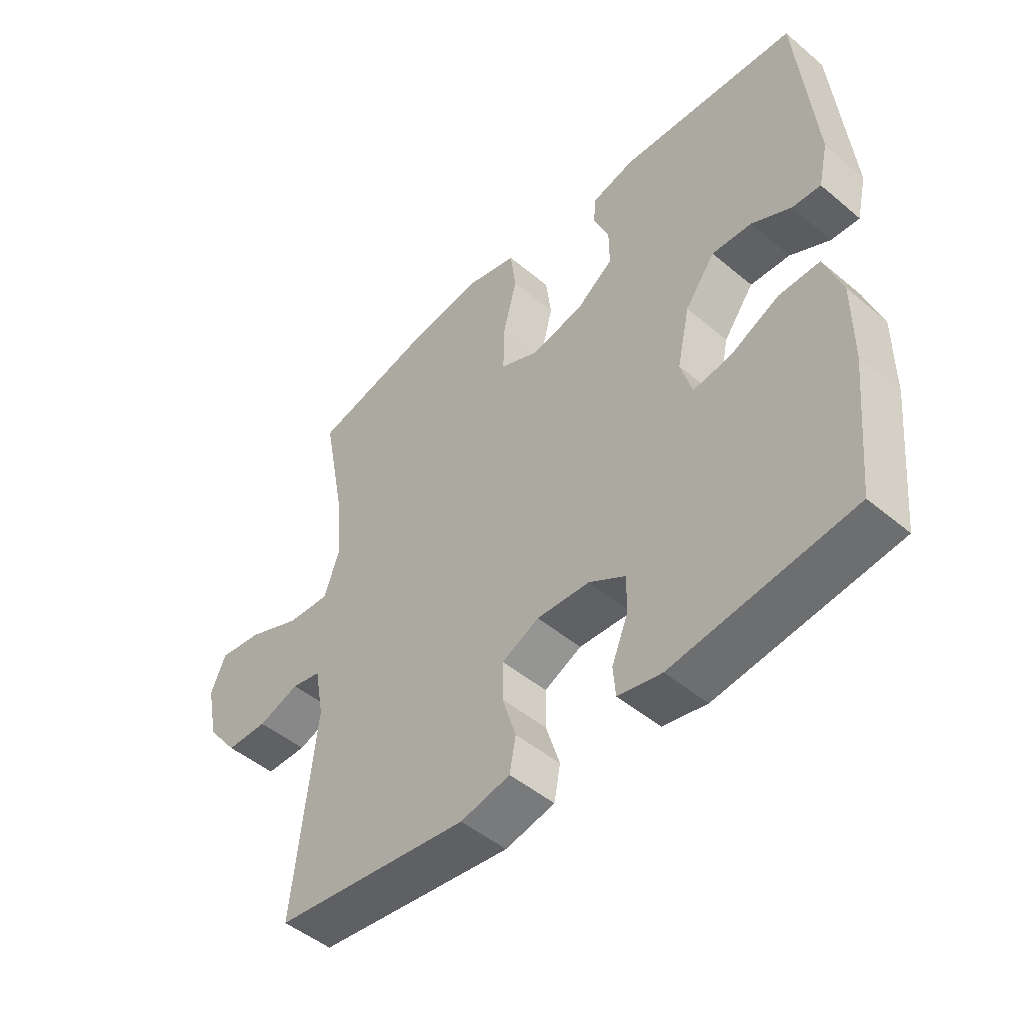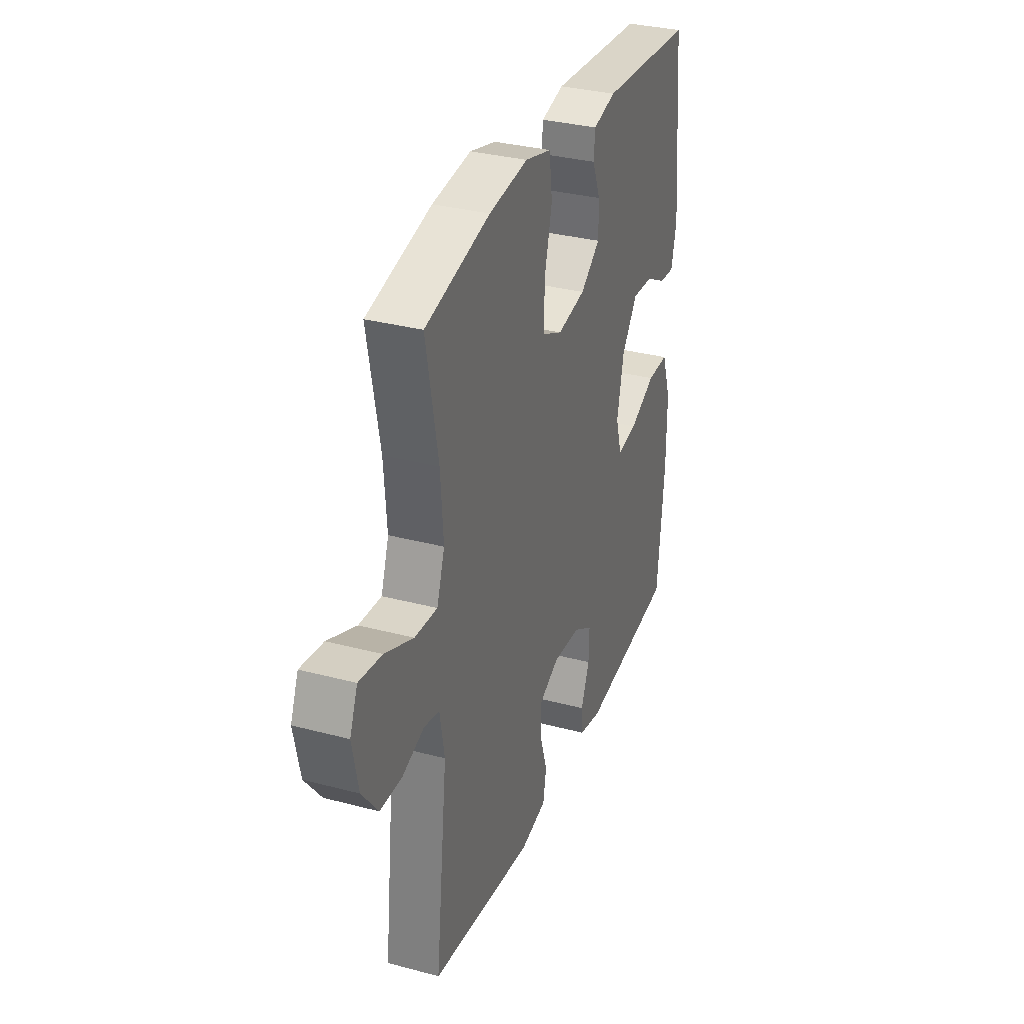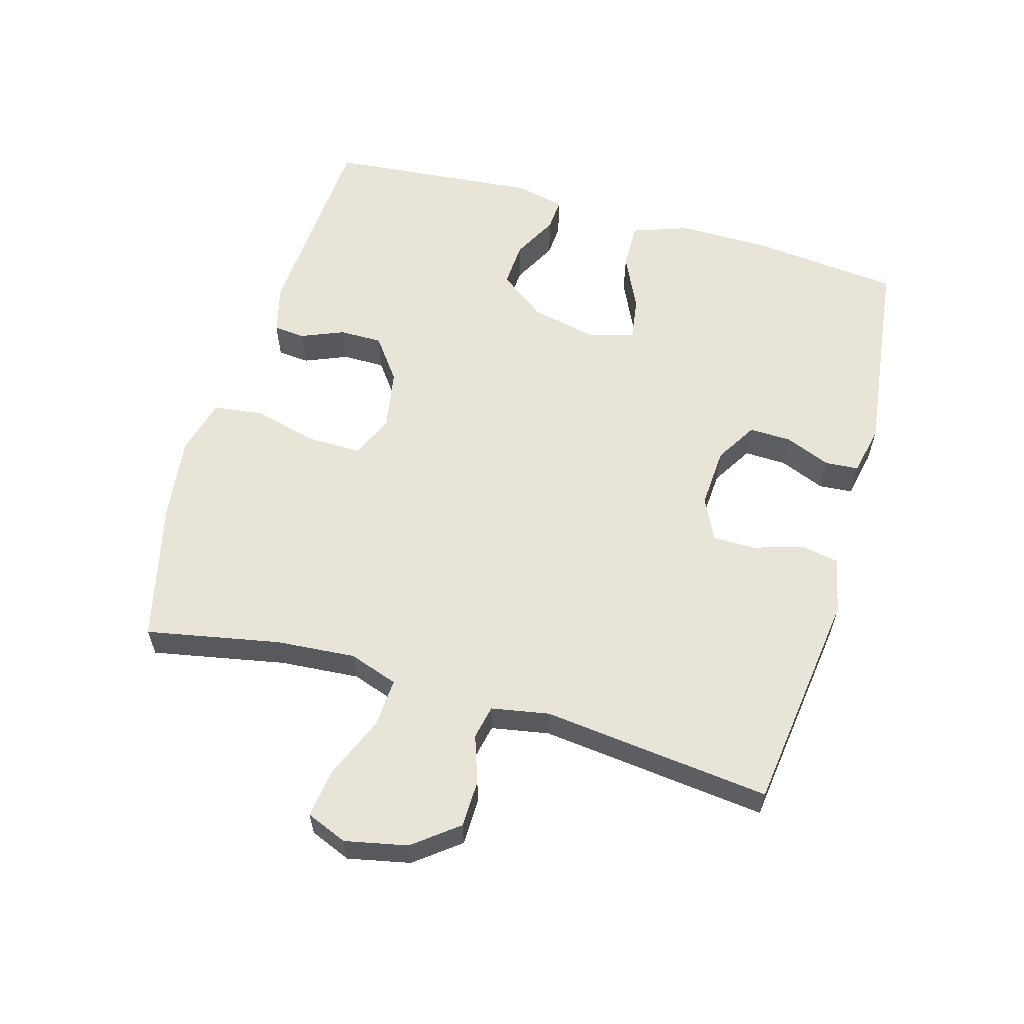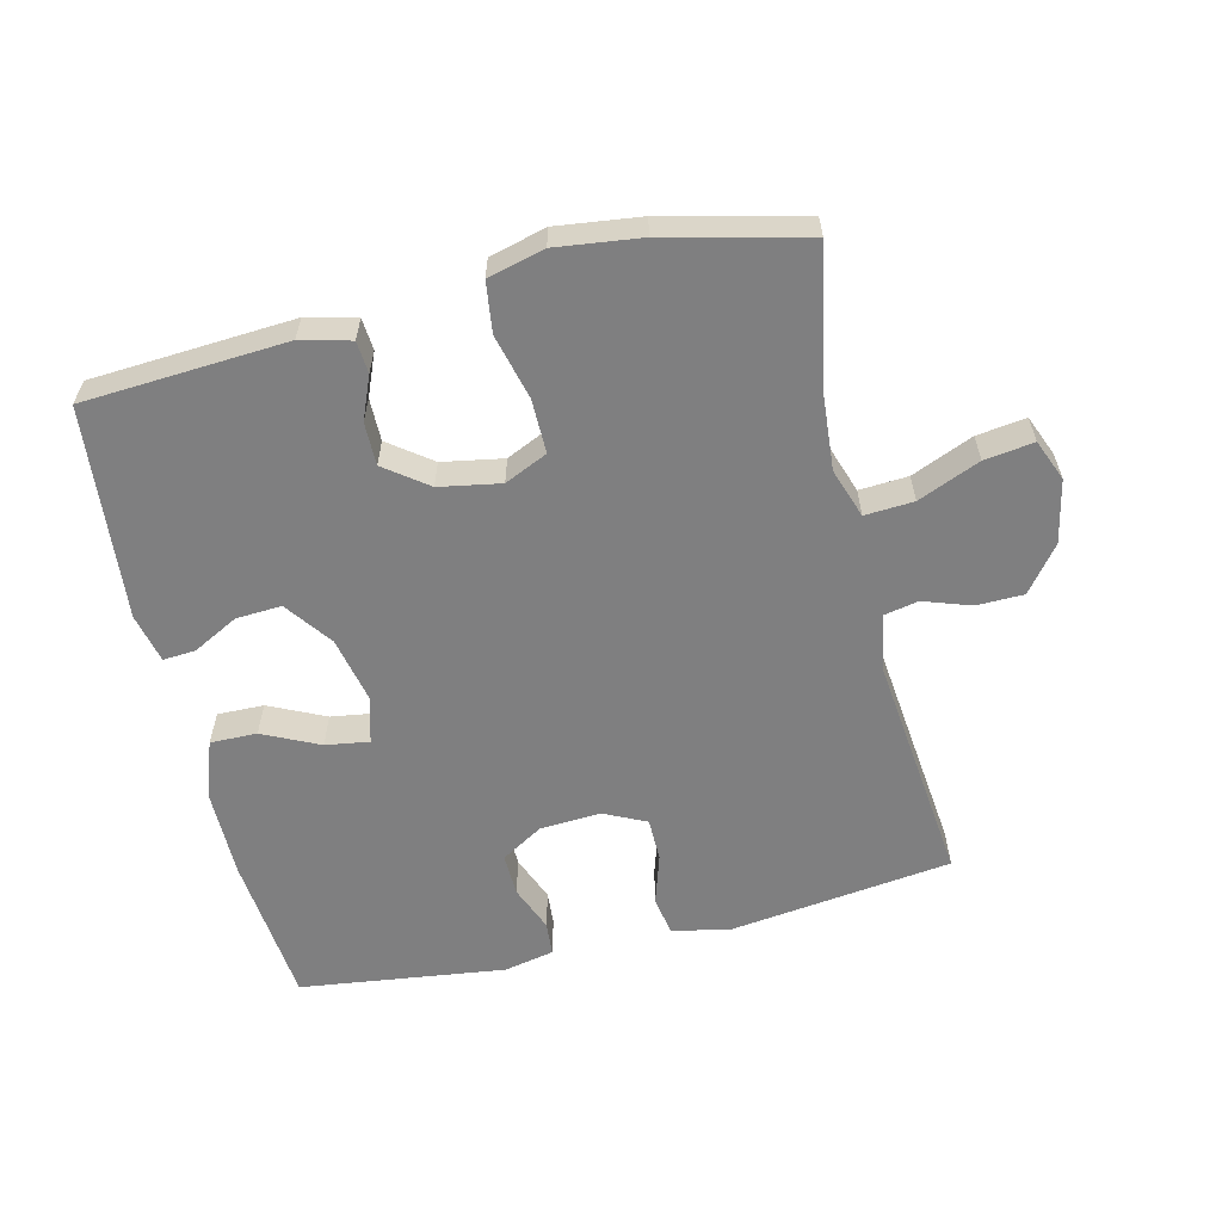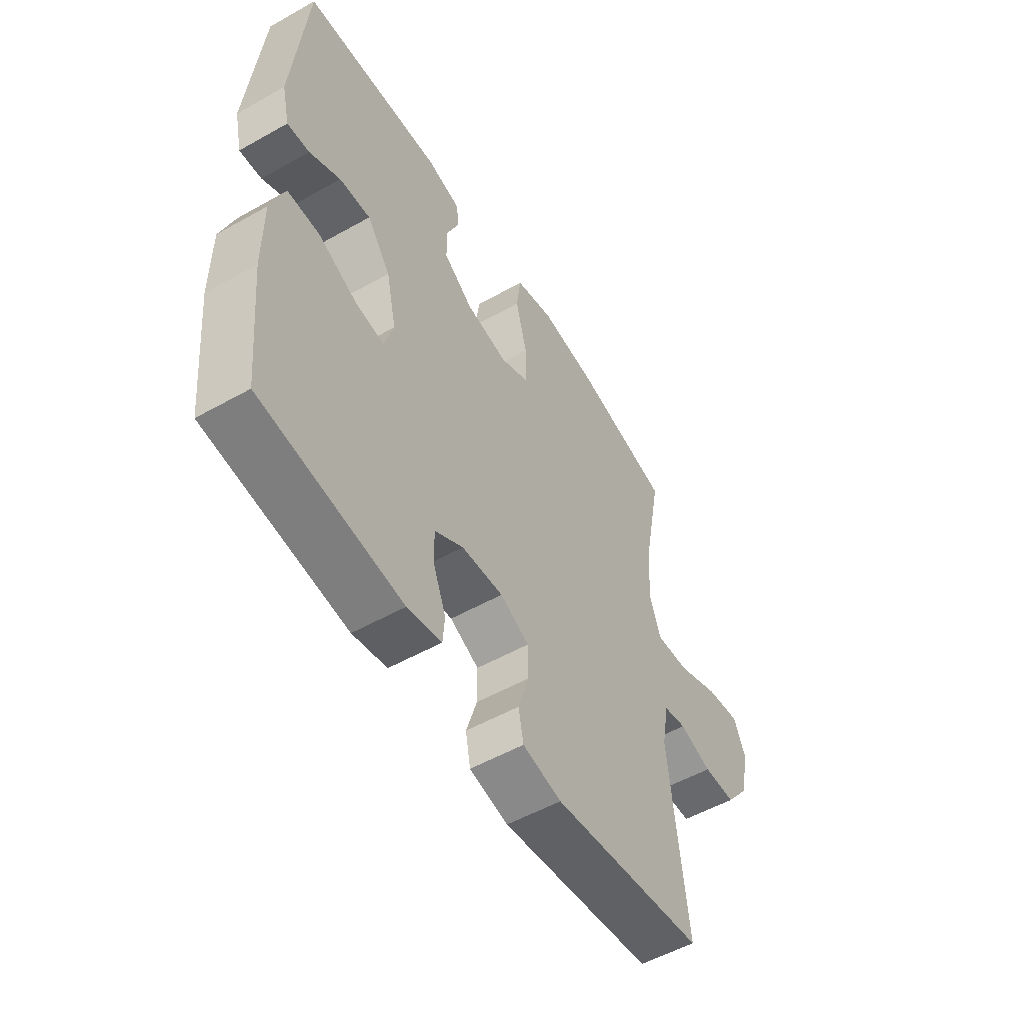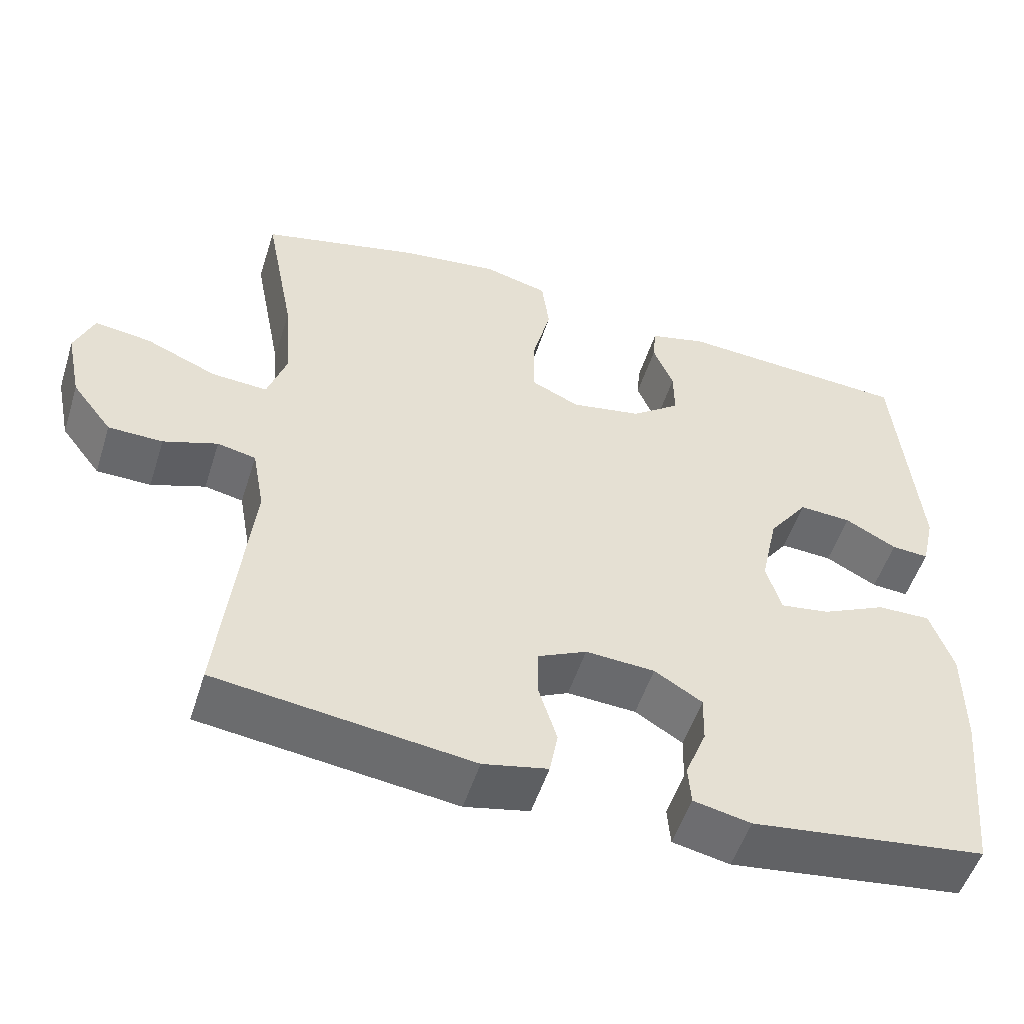
<metadata>
{"format":"obj","ext":"obj","renderer":"f3d","projection":"perspective","resolution":1024,"background":"white","views":[{"elev":-48.6,"azim":-133.0,"up":"+Z"},{"elev":32.5,"azim":110.3,"up":"+Z"},{"elev":59.8,"azim":106.0,"up":"+Y"},{"elev":-59.9,"azim":13.4,"up":"+Y"},{"elev":-53.7,"azim":-59.0,"up":"+Z"},{"elev":-52.3,"azim":162.5,"up":"+Z"}]}
</metadata>
<code>
o path5660
v 0.2544 0.0375 0.5513
v 0.1253 0.0375 0.5673
v 0.03858 0.0375 0.5447
v 0.02858 0.0375 0.468
v 0.05392 0.0375 0.3679
v 0.05438 0.0375 0.2864
v -0.01078 0.0375 0.2565
v -0.1044 0.0375 0.2731
v -0.1697 0.0375 0.3216
v -0.1693 0.0375 0.3871
v -0.1422 0.0375 0.4527
v -0.1465 0.0375 0.5012
v -0.2224 0.0375 0.5203
v -0.5332 0.0375 0.5002
v -0.5633 0.0375 0.1755
v -0.546 0.0375 0.1002
v -0.4962 0.0375 0.1037
v -0.4272 0.0375 0.1403
v -0.3575 0.0375 0.1446
v -0.3048 0.0375 0.07303
v -0.2823 0.0375 -0.03
v -0.3021 0.0375 -0.0983
v -0.3685 0.0375 -0.08838
v -0.4547 0.0375 -0.04772
v -0.5258 0.0375 -0.04655
v -0.5563 0.0375 -0.1335
v -0.5562 0.0375 -0.2706
v -0.5332 0.0375 -0.5017
v -0.2191 0.0375 -0.5418
v -0.1425 0.0375 -0.5257
v -0.1385 0.0375 -0.4742
v -0.1667 0.0375 -0.4042
v -0.1685 0.0375 -0.3396
v -0.1046 0.0375 -0.3009
v -0.01201 0.0375 -0.2952
v 0.05296 0.0375 -0.3262
v 0.05336 0.0375 -0.3921
v 0.02932 0.0375 -0.469
v 0.04029 0.0375 -0.5274
v 0.127 0.0375 -0.546
v 0.4685 0.0375 -0.5017
v 0.4298 0.0375 -0.1508
v 0.4459 0.0375 -0.06194
v 0.4973 0.0375 -0.05112
v 0.5697 0.0375 -0.07593
v 0.6422 0.0375 -0.07461
v 0.6955 0.0375 -0.005812
v 0.7156 0.0375 0.09023
v 0.6899 0.0375 0.1529
v 0.6144 0.0375 0.1424
v 0.5196 0.0375 0.1025
v 0.4449 0.0375 0.09773
v 0.4191 0.0375 0.173
v 0.4287 0.0375 0.2944
v 0.4685 0.0375 0.5002
v 0.2544 -0.0375 0.5513
v 0.1253 -0.0375 0.5673
v 0.03858 -0.0375 0.5447
v 0.02858 -0.0375 0.468
v 0.05392 -0.0375 0.3679
v 0.05438 -0.0375 0.2864
v -0.01078 -0.0375 0.2565
v -0.1044 -0.0375 0.2731
v -0.1697 -0.0375 0.3216
v -0.1693 -0.0375 0.3871
v -0.1422 -0.0375 0.4527
v -0.1465 -0.0375 0.5012
v -0.2224 -0.0375 0.5203
v -0.5332 -0.0375 0.5002
v -0.5633 -0.0375 0.1755
v -0.546 -0.0375 0.1002
v -0.4962 -0.0375 0.1037
v -0.4272 -0.0375 0.1403
v -0.3575 -0.0375 0.1446
v -0.3048 -0.0375 0.07303
v -0.2823 -0.0375 -0.03
v -0.3021 -0.0375 -0.0983
v -0.3685 -0.0375 -0.08838
v -0.4547 -0.0375 -0.04772
v -0.5258 -0.0375 -0.04655
v -0.5563 -0.0375 -0.1335
v -0.5562 -0.0375 -0.2706
v -0.5332 -0.0375 -0.5017
v -0.2191 -0.0375 -0.5418
v -0.1425 -0.0375 -0.5257
v -0.1385 -0.0375 -0.4742
v -0.1667 -0.0375 -0.4042
v -0.1685 -0.0375 -0.3396
v -0.1046 -0.0375 -0.3009
v -0.01201 -0.0375 -0.2952
v 0.05296 -0.0375 -0.3262
v 0.05336 -0.0375 -0.3921
v 0.02932 -0.0375 -0.469
v 0.04029 -0.0375 -0.5274
v 0.127 -0.0375 -0.546
v 0.4685 -0.0375 -0.5017
v 0.4298 -0.0375 -0.1508
v 0.4459 -0.0375 -0.06194
v 0.4973 -0.0375 -0.05112
v 0.5697 -0.0375 -0.07593
v 0.6422 -0.0375 -0.07461
v 0.6955 -0.0375 -0.005812
v 0.7156 -0.0375 0.09023
v 0.6899 -0.0375 0.1529
v 0.6144 -0.0375 0.1424
v 0.5196 -0.0375 0.1025
v 0.4449 -0.0375 0.09773
v 0.4191 -0.0375 0.173
v 0.4287 -0.0375 0.2944
v 0.4685 -0.0375 0.5002
v -0.5633 0.0375 0.1755
v -0.546 0.0375 0.1002
v -0.546 0.0375 0.1002
v -0.5258 0.0375 -0.04655
v -0.5258 0.0375 -0.04655
v -0.5563 0.0375 -0.1335
v -0.5562 0.0375 -0.2706
v -0.4962 0.0375 0.1037
v -0.5332 0.0375 0.5002
v -0.5332 0.0375 0.5002
v -0.5332 0.0375 -0.5017
v -0.5332 0.0375 -0.5017
v -0.4547 0.0375 -0.04772
v -0.4272 0.0375 0.1403
v -0.3685 0.0375 -0.08838
v -0.3575 0.0375 0.1446
v -0.3021 0.0375 -0.0983
v -0.3021 0.0375 -0.0983
v -0.3048 0.0375 0.07303
v -0.2224 0.0375 0.5203
v -0.2191 0.0375 -0.5418
v -0.2823 0.0375 -0.03
v -0.1465 0.0375 0.5012
v -0.1465 0.0375 0.5012
v -0.1697 0.0375 0.3216
v -0.1693 0.0375 0.3871
v -0.1667 0.0375 -0.4042
v -0.1685 0.0375 -0.3396
v -0.1685 0.0375 -0.3396
v -0.1425 0.0375 -0.5257
v -0.1425 0.0375 -0.5257
v -0.1044 0.0375 0.2731
v -0.1422 0.0375 0.4527
v -0.1046 0.0375 -0.3009
v -0.1385 0.0375 -0.4742
v -0.01201 0.0375 -0.2952
v -0.01078 0.0375 0.2565
v 0.05296 0.0375 -0.3262
v 0.05296 0.0375 -0.3262
v 0.05438 0.0375 0.2864
v 0.05438 0.0375 0.2864
v 0.03858 0.0375 0.5447
v 0.03858 0.0375 0.5447
v 0.02858 0.0375 0.468
v 0.05392 0.0375 0.3679
v 0.05336 0.0375 -0.3921
v 0.02932 0.0375 -0.469
v 0.04029 0.0375 -0.5274
v 0.04029 0.0375 -0.5274
v 0.1253 0.0375 0.5673
v 0.127 0.0375 -0.546
v 0.2544 0.0375 0.5513
v 0.4191 0.0375 0.173
v 0.4287 0.0375 0.2944
v 0.4449 0.0375 0.09773
v 0.4449 0.0375 0.09773
v 0.4298 0.0375 -0.1508
v 0.4459 0.0375 -0.06194
v 0.4459 0.0375 -0.06194
v 0.4685 0.0375 0.5002
v 0.4685 0.0375 0.5002
v 0.4685 0.0375 -0.5017
v 0.4685 0.0375 -0.5017
v 0.5196 0.0375 0.1025
v 0.4973 0.0375 -0.05112
v 0.5697 0.0375 -0.07593
v 0.6144 0.0375 0.1424
v 0.6422 0.0375 -0.07461
v 0.6899 0.0375 0.1529
v 0.6899 0.0375 0.1529
v 0.6955 0.0375 -0.005812
v 0.7156 0.0375 0.09023
v -0.5633 -0.0375 0.1755
v -0.546 -0.0375 0.1002
v -0.546 -0.0375 0.1002
v -0.5258 -0.0375 -0.04655
v -0.5258 -0.0375 -0.04655
v -0.5563 -0.0375 -0.1335
v -0.5562 -0.0375 -0.2706
v -0.4962 -0.0375 0.1037
v -0.5332 -0.0375 0.5002
v -0.5332 -0.0375 0.5002
v -0.5332 -0.0375 -0.5017
v -0.5332 -0.0375 -0.5017
v -0.4547 -0.0375 -0.04772
v -0.4272 -0.0375 0.1403
v -0.3685 -0.0375 -0.08838
v -0.3575 -0.0375 0.1446
v -0.3021 -0.0375 -0.0983
v -0.3021 -0.0375 -0.0983
v -0.3048 -0.0375 0.07303
v -0.2224 -0.0375 0.5203
v -0.2191 -0.0375 -0.5418
v -0.2823 -0.0375 -0.03
v -0.1465 -0.0375 0.5012
v -0.1465 -0.0375 0.5012
v -0.1697 -0.0375 0.3216
v -0.1693 -0.0375 0.3871
v -0.1667 -0.0375 -0.4042
v -0.1685 -0.0375 -0.3396
v -0.1685 -0.0375 -0.3396
v -0.1425 -0.0375 -0.5257
v -0.1425 -0.0375 -0.5257
v -0.1044 -0.0375 0.2731
v -0.1422 -0.0375 0.4527
v -0.1046 -0.0375 -0.3009
v -0.1385 -0.0375 -0.4742
v -0.01201 -0.0375 -0.2952
v -0.01078 -0.0375 0.2565
v 0.05296 -0.0375 -0.3262
v 0.05296 -0.0375 -0.3262
v 0.05438 -0.0375 0.2864
v 0.05438 -0.0375 0.2864
v 0.03858 -0.0375 0.5447
v 0.03858 -0.0375 0.5447
v 0.02858 -0.0375 0.468
v 0.05392 -0.0375 0.3679
v 0.05336 -0.0375 -0.3921
v 0.02932 -0.0375 -0.469
v 0.04029 -0.0375 -0.5274
v 0.04029 -0.0375 -0.5274
v 0.1253 -0.0375 0.5673
v 0.127 -0.0375 -0.546
v 0.2544 -0.0375 0.5513
v 0.4191 -0.0375 0.173
v 0.4287 -0.0375 0.2944
v 0.4449 -0.0375 0.09773
v 0.4449 -0.0375 0.09773
v 0.4298 -0.0375 -0.1508
v 0.4459 -0.0375 -0.06194
v 0.4459 -0.0375 -0.06194
v 0.4685 -0.0375 0.5002
v 0.4685 -0.0375 0.5002
v 0.4685 -0.0375 -0.5017
v 0.4685 -0.0375 -0.5017
v 0.5196 -0.0375 0.1025
v 0.4973 -0.0375 -0.05112
v 0.5697 -0.0375 -0.07593
v 0.6144 -0.0375 0.1424
v 0.6422 -0.0375 -0.07461
v 0.6899 -0.0375 0.1529
v 0.6899 -0.0375 0.1529
v 0.6955 -0.0375 -0.005812
v 0.7156 -0.0375 0.09023
f 202 215 205
f 230 233 229
f 218 219 204
f 209 203 217
f 189 199 197
f 237 235 222
f 228 244 220
f 188 195 186
f 202 208 215
f 235 236 222
f 189 197 188
f 191 208 202
f 207 208 191
f 246 253 249
f 189 210 199
f 227 232 226
f 250 253 248
f 210 216 199
f 247 237 240
f 219 240 222
f 204 214 201
f 209 210 193
f 193 210 189
f 232 227 234
f 190 183 184
f 239 220 244
f 234 236 242
f 234 227 236
f 220 240 218
f 203 209 193
f 204 219 214
f 196 183 190
f 201 207 198
f 233 244 228
f 218 240 219
f 199 216 204
f 216 218 204
f 226 232 224
f 214 207 201
f 253 246 248
f 251 249 254
f 240 220 239
f 196 198 191
f 229 233 228
f 198 207 191
f 222 236 227
f 240 237 222
f 212 217 203
f 248 246 247
f 247 246 237
f 254 249 253
f 197 195 188
f 183 196 191
f 15 113 185 70
f 115 26 81 187
f 26 27 82 81
f 16 17 72 71
f 120 15 70 192
f 27 122 194 82
f 24 25 80 79
f 17 18 73 72
f 23 24 79 78
f 18 19 74 73
f 128 23 78 200
f 19 20 75 74
f 13 14 69 68
f 28 29 84 83
f 20 21 76 75
f 21 22 77 76
f 134 13 68 206
f 9 10 65 64
f 32 139 211 87
f 29 141 213 84
f 8 9 64 63
f 11 12 67 66
f 10 11 66 65
f 33 34 89 88
f 31 32 87 86
f 30 31 86 85
f 34 35 90 89
f 7 8 63 62
f 35 149 221 90
f 151 7 62 223
f 153 4 59 225
f 4 5 60 59
f 37 38 93 92
f 38 159 231 93
f 2 3 58 57
f 39 40 95 94
f 36 37 92 91
f 5 6 61 60
f 1 2 57 56
f 53 54 109 108
f 166 53 108 238
f 42 169 241 97
f 171 1 56 243
f 54 55 110 109
f 173 42 97 245
f 40 41 96 95
f 51 52 107 106
f 43 44 99 98
f 44 45 100 99
f 50 51 106 105
f 45 46 101 100
f 180 50 105 252
f 46 47 102 101
f 48 49 104 103
f 47 48 103 102
f 130 133 143
f 158 157 161
f 146 132 147
f 137 145 131
f 117 125 127
f 165 150 163
f 156 148 172
f 116 114 123
f 130 143 136
f 163 150 164
f 117 116 125
f 119 130 136
f 135 119 136
f 174 177 181
f 117 127 138
f 155 154 160
f 178 176 181
f 138 127 144
f 175 168 165
f 147 150 168
f 132 129 142
f 137 121 138
f 121 117 138
f 160 162 155
f 118 112 111
f 167 172 148
f 162 170 164
f 162 164 155
f 148 146 168
f 131 121 137
f 132 142 147
f 124 118 111
f 129 126 135
f 161 156 172
f 146 147 168
f 127 132 144
f 144 132 146
f 154 152 160
f 142 129 135
f 181 176 174
f 179 182 177
f 168 167 148
f 124 119 126
f 157 156 161
f 126 119 135
f 150 155 164
f 168 150 165
f 140 131 145
f 176 175 174
f 175 165 174
f 182 181 177
f 125 116 123
f 111 119 124

</code>
